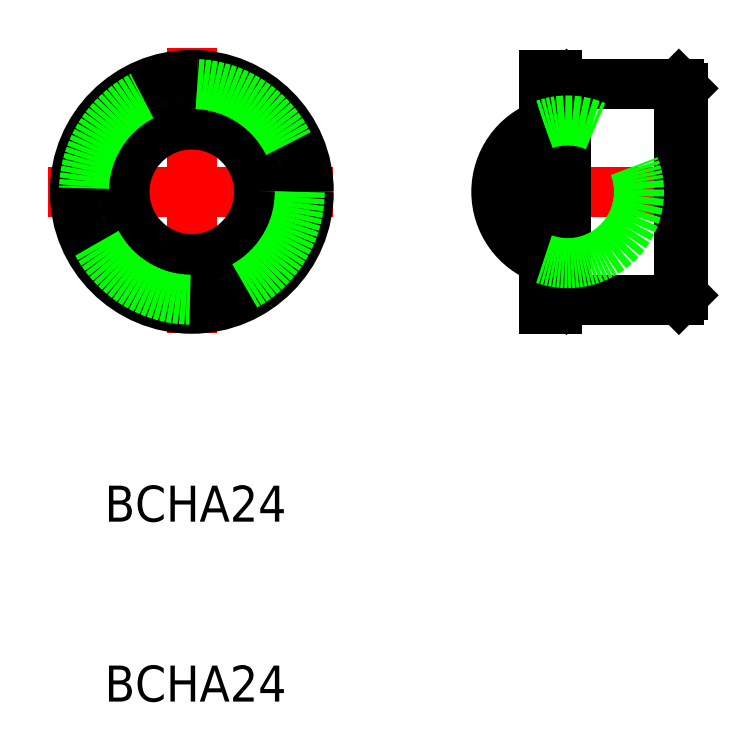
<metadata>
{"format":"dxf","ext":"dxf","renderer":"ezdxf+matplotlib","layout":"modelspace","background":"white","min_lineweight":24,"dpi":150}
</metadata>
<code>
0
SECTION
2
ENTITIES
0
TEXT
8
0
10
10.49
20
-116.8
30
0
40
4
1
BCHA24
0
TEXT
8
0
10
10.49
20
-96.83
30
0
40
4
1
BCHA24
0
LINE
8
CENTER
10
51.72
20
-60.16
30
0
11
76.94
21
-60.16
31
0
0
LINE
8
CENTER
10
4.167
20
-60.16
30
0
11
36.2
21
-60.16
31
0
0
LINE
8
CENTER
10
20.18
20
-44.15
30
0
11
20.18
21
-76.18
31
0
0
LINE
8
0
10
74.83
20
-71.66
30
0
11
74.83
21
-48.66
31
0
0
LINE
8
0
10
59.33
20
-73.16
30
0
11
59.33
21
-47.16
31
0
0
LINE
8
0
10
59.33
20
-47.16
30
0
11
60.83
21
-47.16
31
0
0
LINE
8
0
10
60.83
20
-73.16
30
0
11
60.83
21
-47.16
31
0
0
LINE
8
0
10
61.33
20
-71.66
30
0
11
61.33
21
-48.66
31
0
0
LINE
8
0
10
74.33
20
-72.16
30
0
11
74.33
21
-48.16
31
0
0
LINE
8
0
10
61.83
20
-72.16
30
0
11
61.83
21
-48.16
31
0
0
LINE
8
0
10
61.83
20
-48.16
30
0
11
61.33
21
-48.66
31
0
0
LINE
8
0
10
74.33
20
-48.16
30
0
11
74.83
21
-48.66
31
0
0
LINE
8
0
10
60.83
20
-48.66
30
0
11
61.33
21
-48.66
31
0
0
LINE
8
0
10
61.83
20
-48.16
30
0
11
74.33
21
-48.16
31
0
0
LINE
8
0
10
61.83
20
-72.16
30
0
11
74.33
21
-72.16
31
0
0
LINE
8
0
10
60.83
20
-71.66
30
0
11
61.33
21
-71.66
31
0
0
LINE
8
0
10
61.83
20
-72.16
30
0
11
61.33
21
-71.66
31
0
0
LINE
8
0
10
59.33
20
-73.16
30
0
11
60.83
21
-73.16
31
0
0
LINE
8
0
10
74.33
20
-72.16
30
0
11
74.83
21
-71.66
31
0
0
ARC
8
0
10
61.97
20
-60.16
30
0
40
7.935
50
289.4
51
109.4
0
CIRCLE
8
0
10
20.18
20
-60.16
30
0
40
13
0
ARC
8
0
10
61.97
20
-60.16
30
0
40
7.935
50
109.4
51
250.6
0
ARC
8
0
10
61.97
20
-60.16
30
0
40
7.935
50
250.6
51
289.4
0
CIRCLE
8
0
10
20.18
20
-60.16
30
0
40
7.485
0
CIRCLE
8
0
10
20.18
20
-60.16
30
0
40
12
0
ENDSEC
0
EOF

</code>
